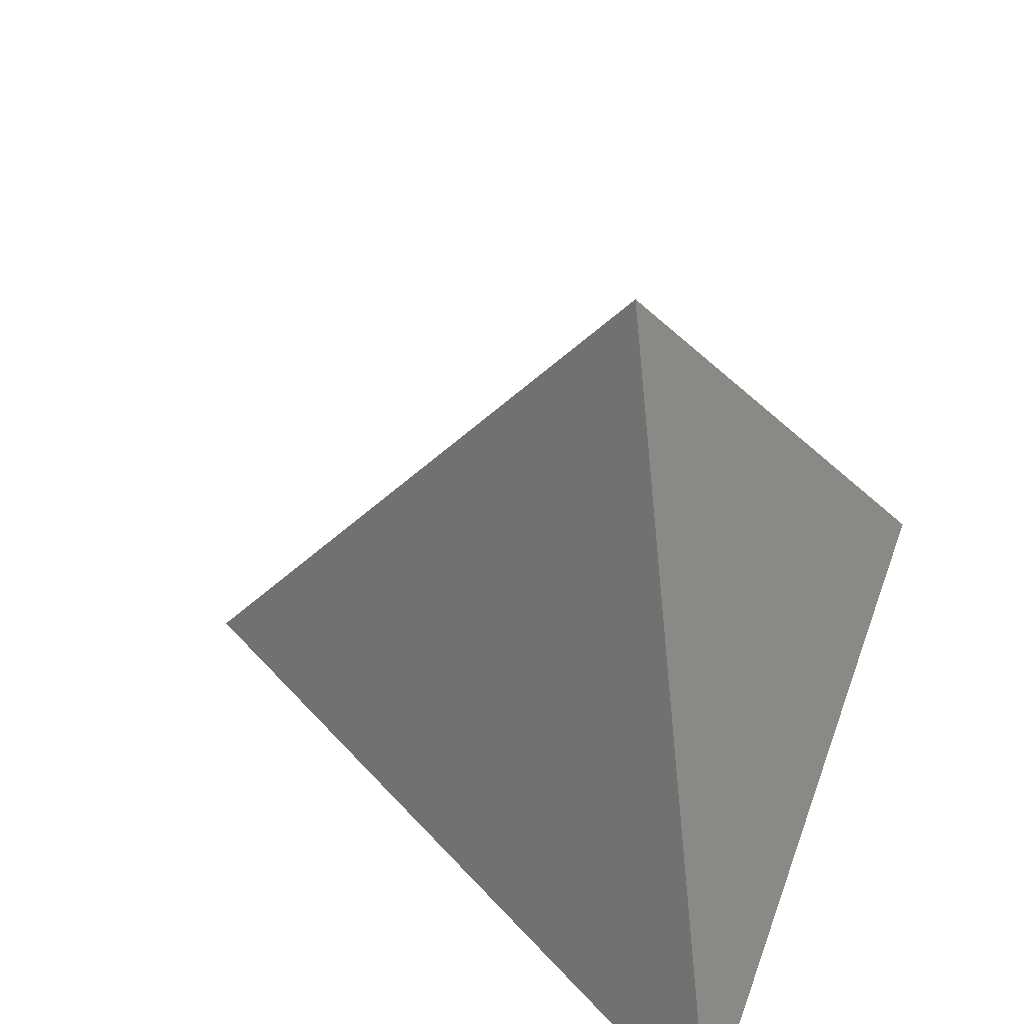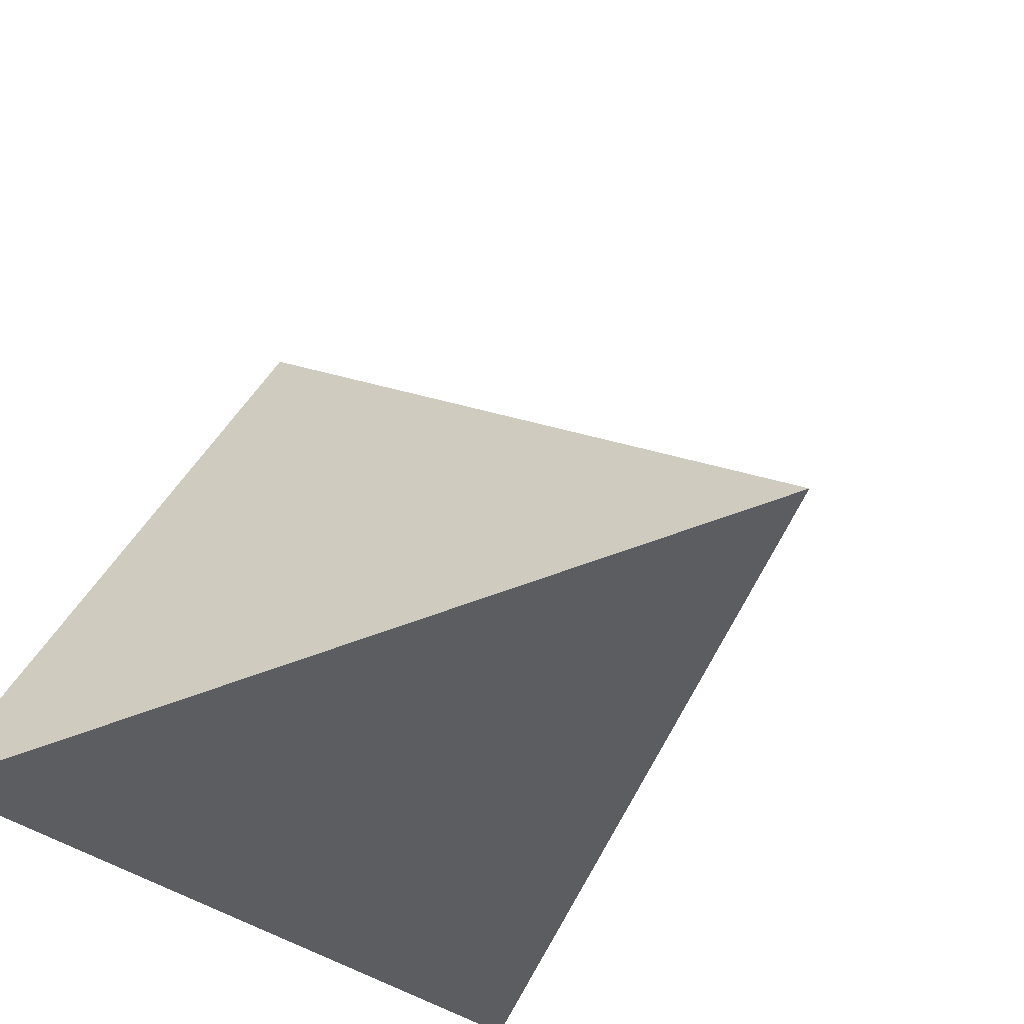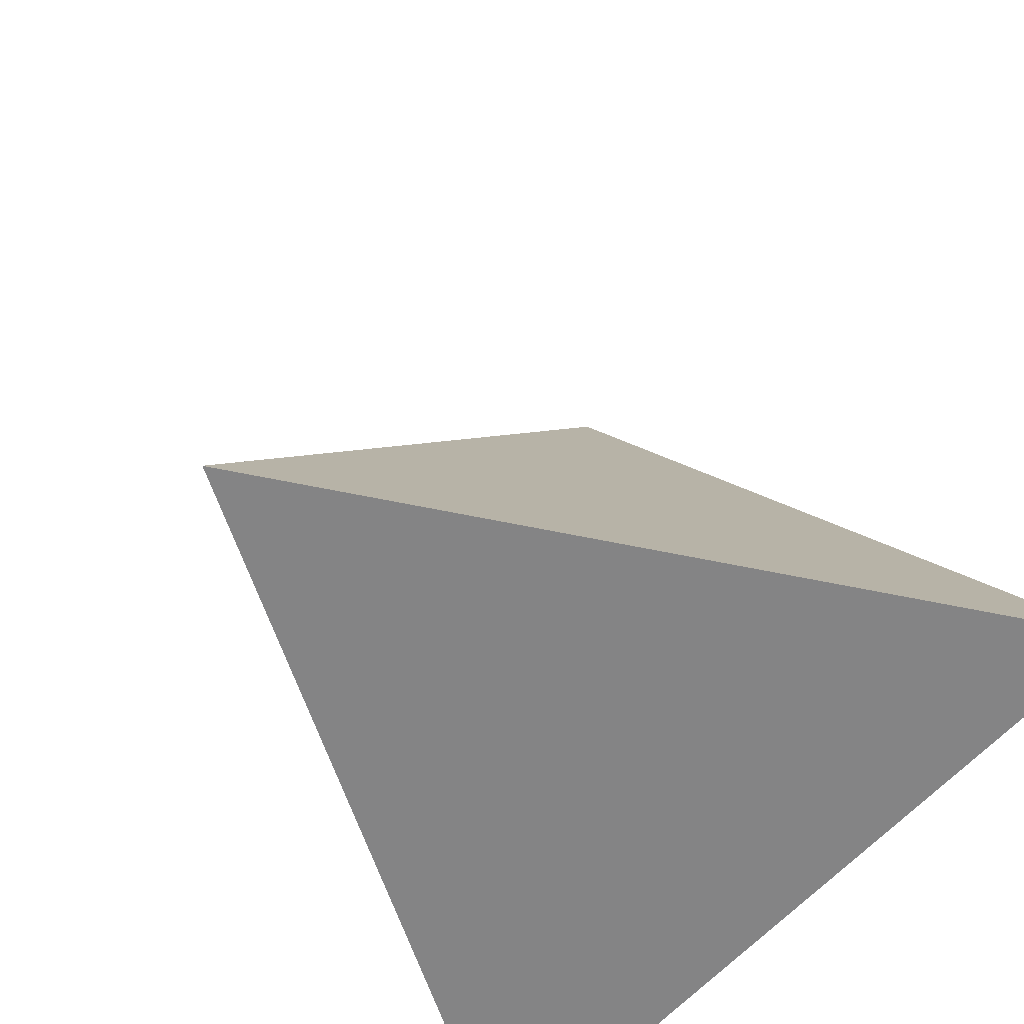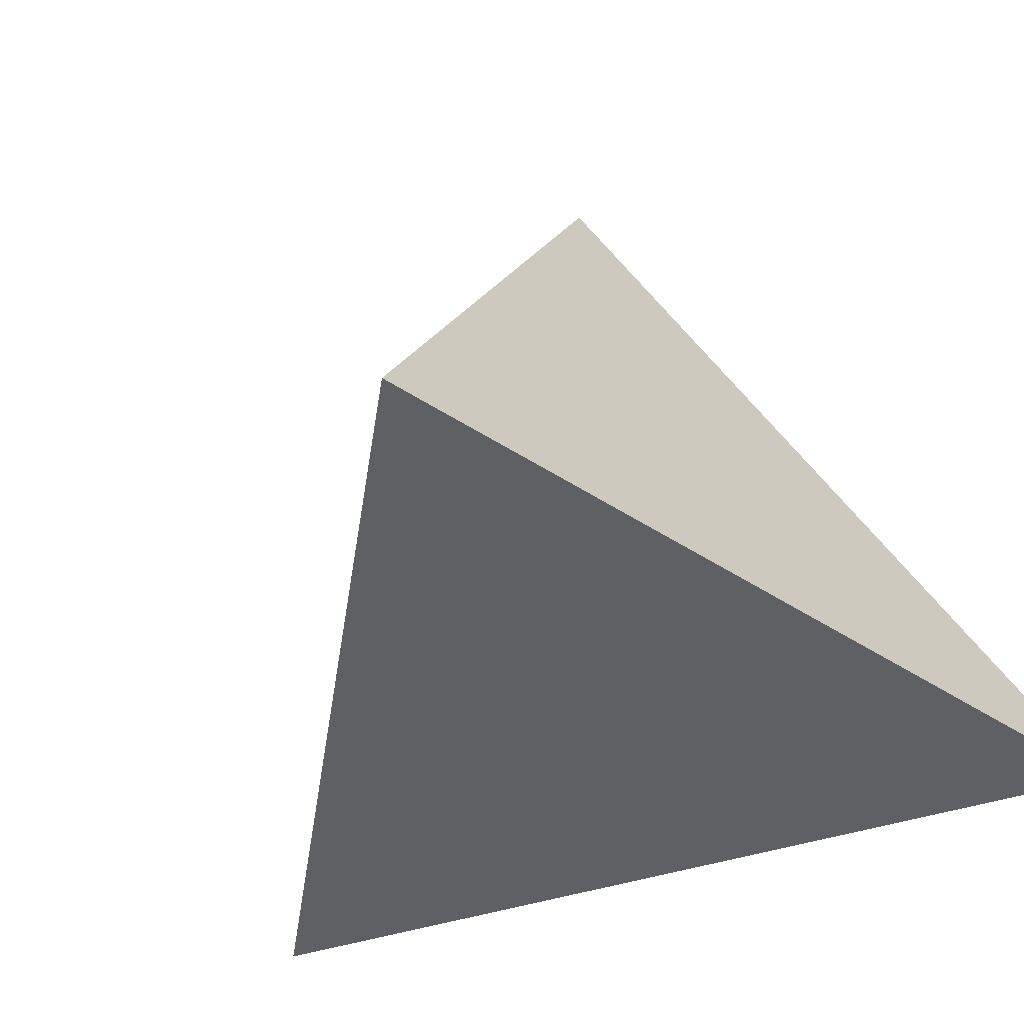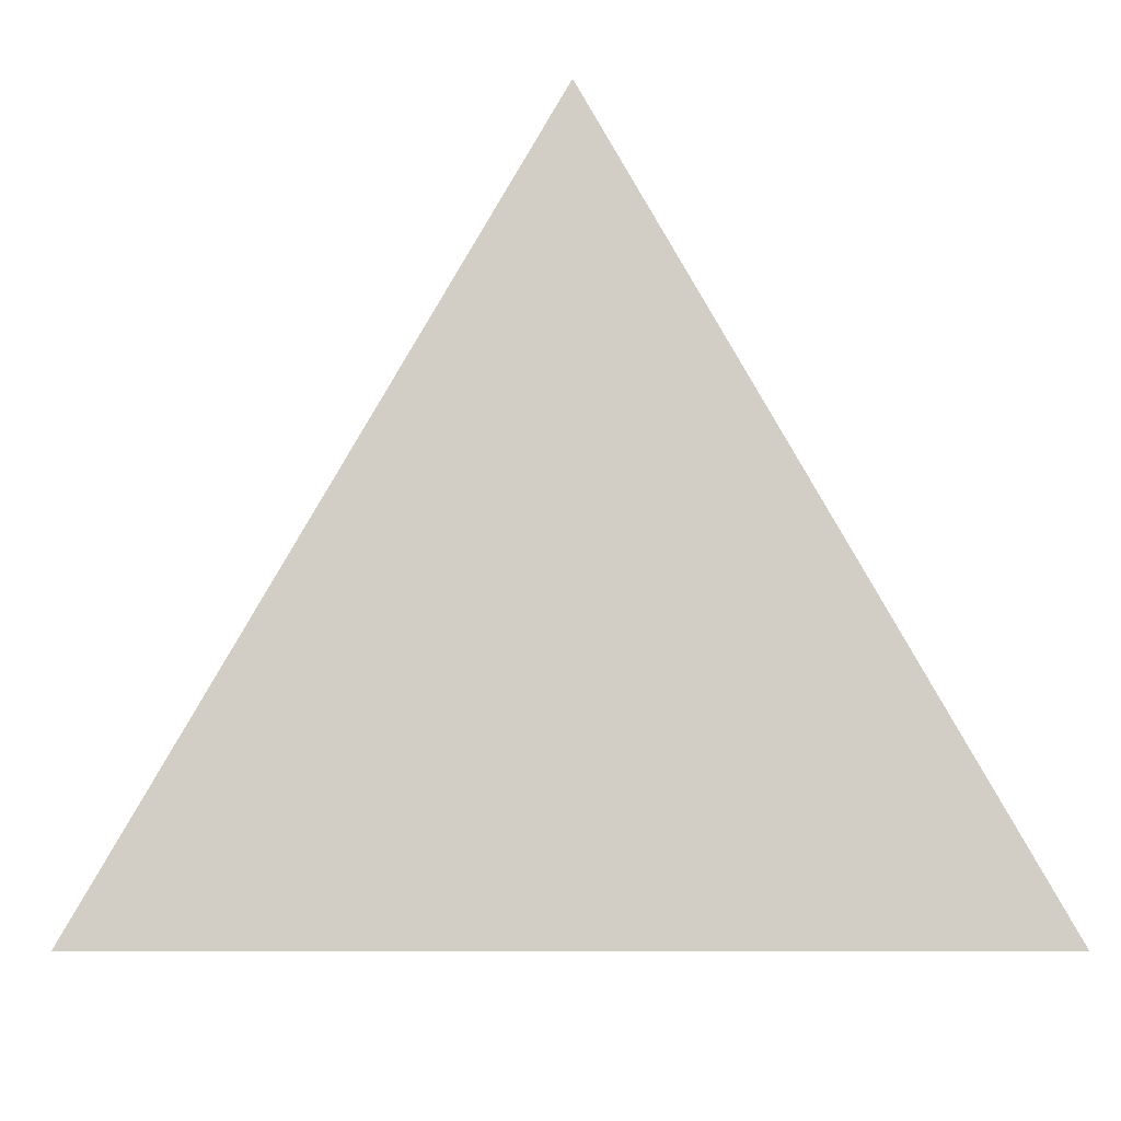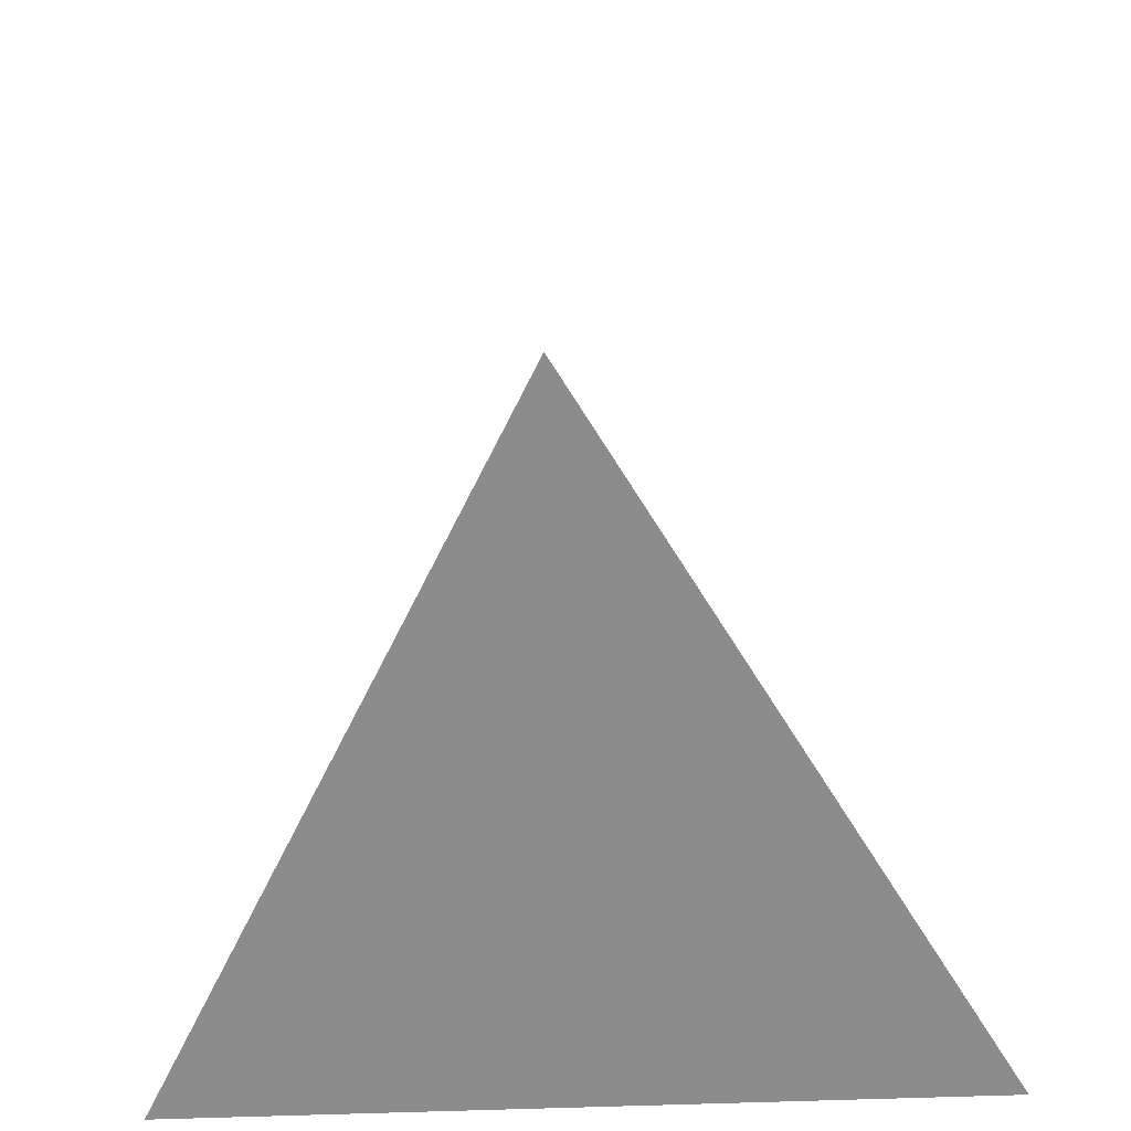
<metadata>
{"format":"obj","ext":"obj","renderer":"f3d","projection":"perspective","resolution":1024,"background":"white","views":[{"elev":51.1,"azim":-70.4,"up":"+Z"},{"elev":-32.6,"azim":-50.6,"up":"+Y"},{"elev":-61.5,"azim":-132.0,"up":"+Z"},{"elev":-42.9,"azim":-38.5,"up":"+Z"},{"elev":-7.1,"azim":178.4,"up":"+Y"},{"elev":-45.9,"azim":2.8,"up":"+Y"}]}
</metadata>
<code>
v 0 0 0
v 1 0 0
v 0.5 0.866 0
v 0.5 0.2887 0.866
f 2 4 3
f 4 2 1
f 3 1 2
f 1 3 4

</code>
